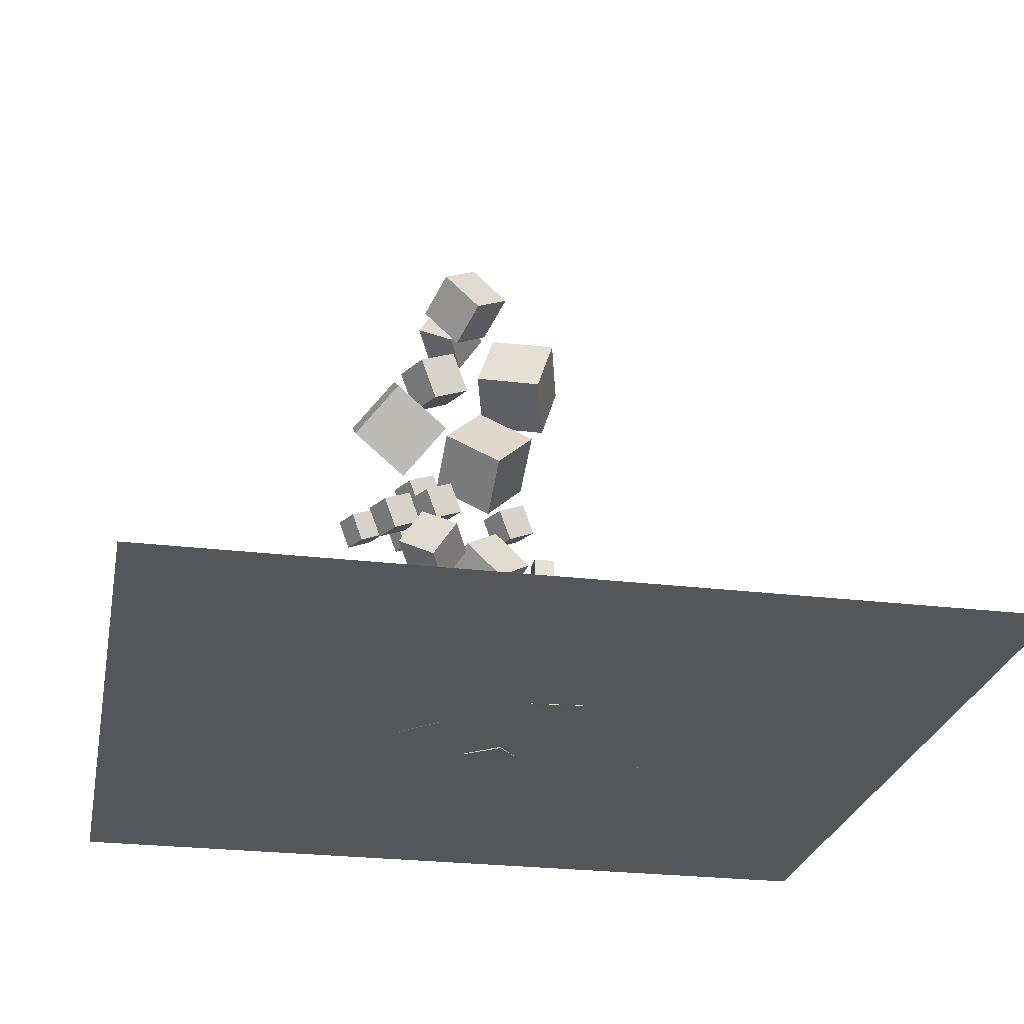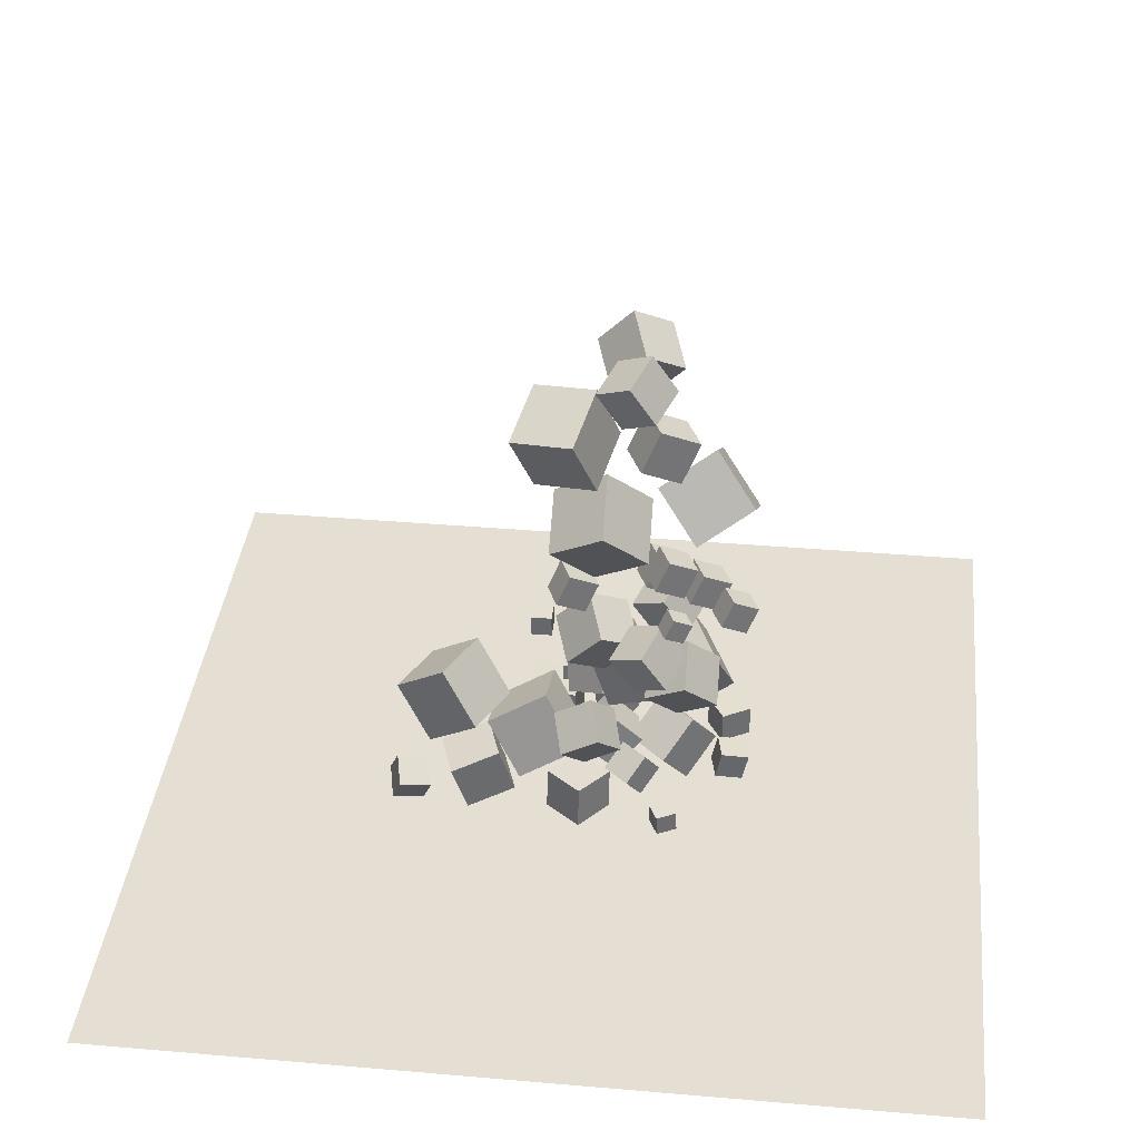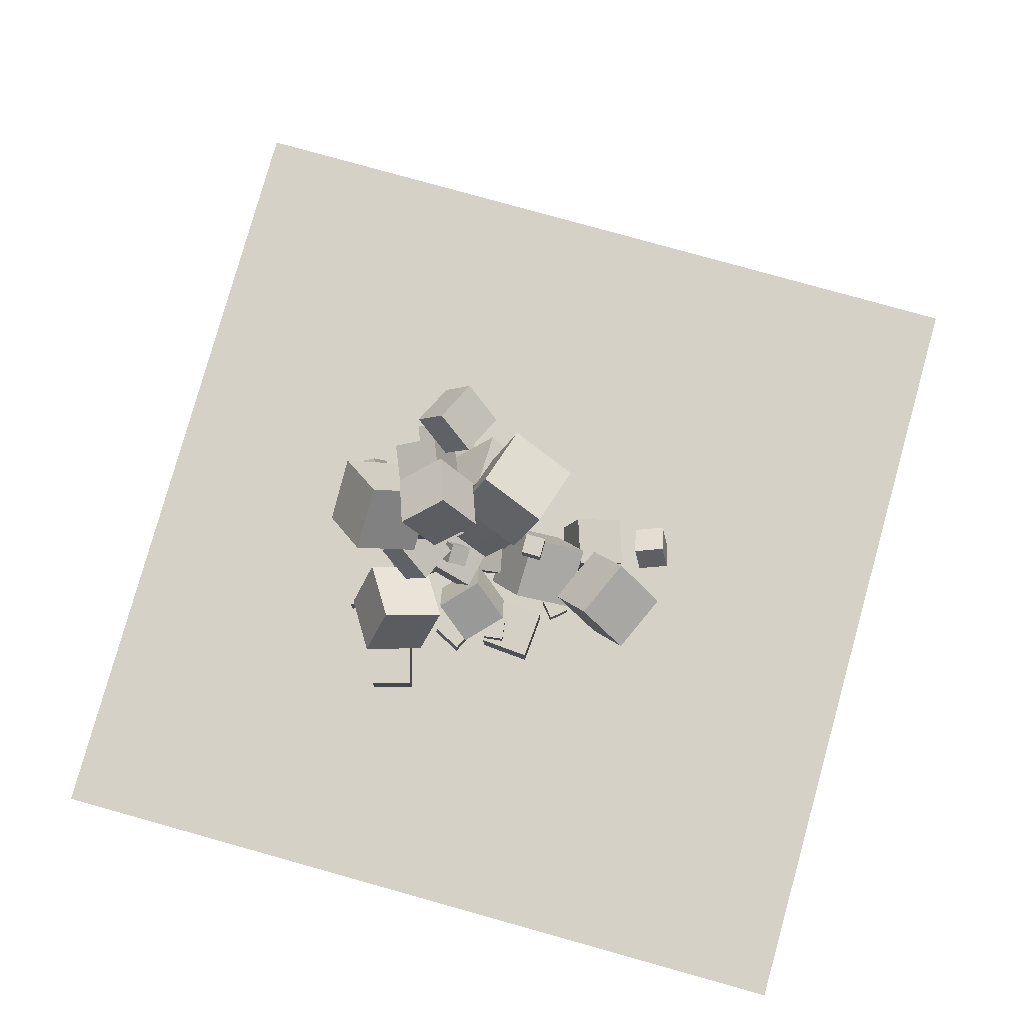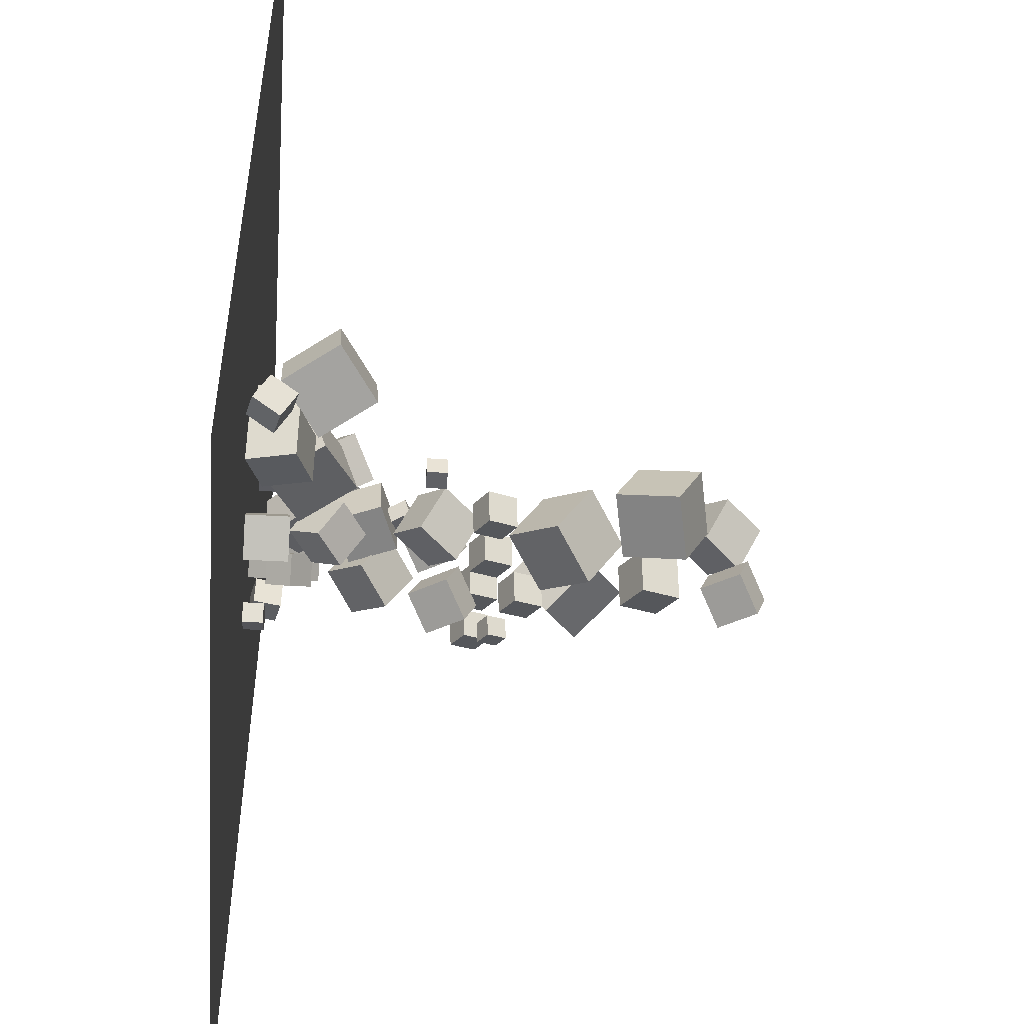
<metadata>
{"format":"obj","ext":"obj","renderer":"f3d","projection":"perspective","resolution":1024,"background":"white","views":[{"elev":-25.8,"azim":169.1,"up":"+Z"},{"elev":37.1,"azim":6.3,"up":"+Z"},{"elev":79.1,"azim":-164.4,"up":"+Z"},{"elev":-49.0,"azim":-94.6,"up":"+Y"}]}
</metadata>
<code>
v 3.687 13.41 4.393
v 2.593 13.34 6.066
v 4.451 15.17 4.969
v 3.357 15.1 6.642
v 5.177 12.46 5.327
v 4.082 12.39 6.999
v 5.941 14.21 5.903
v 4.846 14.14 7.575
f 2 4 3
f 8 7 3
f 8 6 5
f 2 1 5
f 3 7 5
f 8 4 2
f 1 2 3
f 4 8 3
f 7 8 5
f 6 2 5
f 1 3 5
f 6 8 2
v 1.717 11.9 1.245
v 0.9206 12.12 3.418
v 2.214 14.17 1.194
v 1.418 14.39 3.367
v 3.844 11.45 2.07
v 3.048 11.68 4.244
v 4.341 13.72 2.019
v 3.545 13.95 4.192
f 12 11 9
f 12 16 15
f 16 14 13
f 10 9 13
f 11 15 13
f 16 12 10
f 10 12 9
f 11 12 15
f 15 16 13
f 14 10 13
f 9 11 13
f 14 16 10
v 2.183 12.57 3.926
v 1.777 12.78 4.752
v 2.193 13.48 3.692
v 1.787 13.7 4.518
v 3.036 12.66 4.322
v 2.63 12.88 5.148
v 3.046 13.58 4.088
v 2.64 13.79 4.913
f 20 19 17
f 24 23 19
f 24 22 21
f 18 17 21
f 19 23 21
f 24 20 18
f 18 20 17
f 20 24 19
f 23 24 21
f 22 18 21
f 17 19 21
f 22 24 18
v 4.445 7.8 8.595
v 4.812 8 9.443
v 4.086 8.672 8.545
v 4.453 8.872 9.393
v 5.239 8.103 8.18
v 5.606 8.302 9.028
v 4.88 8.975 8.13
v 5.246 9.175 8.978
f 26 28 27
f 32 31 27
f 30 29 31
f 30 26 25
f 27 31 29
f 32 28 26
f 25 26 27
f 28 32 27
f 32 30 31
f 29 30 25
f 25 27 29
f 30 32 26
v 1.582 12.14 18.49
v 3.129 11.8 20.19
v 0.87 14.09 19.53
v 2.417 13.75 21.23
v 3.165 13.36 17.29
v 4.712 13.01 19
v 2.453 15.31 18.34
v 4 14.97 20.04
f 36 35 33
f 40 39 35
f 40 38 37
f 34 33 37
f 33 35 39
f 38 40 36
f 34 36 33
f 36 40 35
f 39 40 37
f 38 34 37
f 37 33 39
f 34 38 36
v 3.434 10.86 2.664
v 5.269 10.14 3.898
v 3.392 12.84 3.881
v 5.227 12.12 5.115
v 4.862 11.84 1.114
v 6.696 11.12 2.348
v 4.82 13.82 2.331
v 6.655 13.1 3.564
f 42 44 43
f 48 47 43
f 46 45 47
f 42 41 45
f 43 47 45
f 48 44 42
f 41 42 43
f 44 48 43
f 48 46 47
f 46 42 45
f 41 43 45
f 46 48 42
v -1.806 11.56 5.364
v -1.806 11.56 6.309
v -1.806 12.51 5.364
v -1.806 12.51 6.309
v -0.8612 11.56 5.364
v -0.8612 11.56 6.309
v -0.8612 12.51 5.364
v -0.8612 12.51 6.309
f 52 51 49
f 56 55 51
f 54 53 55
f 50 49 53
f 51 55 53
f 56 52 50
f 50 52 49
f 52 56 51
f 56 54 55
f 54 50 53
f 49 51 53
f 54 56 50
v -0.745 9.628 11.33
v 1.664 8.683 12.95
v -0.7995 12.23 12.93
v 1.609 11.28 14.55
v 1.129 10.92 9.298
v 3.538 9.973 10.92
v 1.075 13.52 10.9
v 3.483 12.57 12.51
f 60 59 57
f 64 63 59
f 64 62 61
f 58 57 61
f 59 63 61
f 64 60 58
f 58 60 57
f 60 64 59
f 63 64 61
f 62 58 61
f 57 59 61
f 62 64 58
v 3.858 14.72 11.78
v 3.713 12.13 13.4
v 6.311 15.58 13.37
v 6.167 13 14.99
v 5.668 13.34 9.74
v 5.524 10.75 11.36
v 8.122 14.2 11.34
v 7.977 11.62 12.96
f 66 68 67
f 68 72 71
f 70 69 71
f 66 65 69
f 65 67 71
f 70 72 68
f 65 66 67
f 67 68 71
f 72 70 71
f 70 66 69
f 69 65 71
f 66 70 68
v -0.4618 10.05 8.301
v 0.104 10.36 9.608
v -1.016 11.4 8.223
v -0.4502 11.71 9.531
v 0.7619 10.52 7.661
v 1.328 10.83 8.969
v 0.2077 11.87 7.584
v 0.7735 12.17 8.891
f 74 76 75
f 80 79 75
f 78 77 79
f 78 74 73
f 73 75 79
f 80 76 74
f 73 74 75
f 76 80 75
f 80 78 79
f 77 78 73
f 77 73 79
f 78 80 74
v 3.887 9.553 9.779
v 4.452 9.861 11.09
v 3.332 10.9 9.701
v 3.898 11.21 11.01
v 5.11 10.02 9.139
v 5.676 10.33 10.45
v 4.556 11.37 9.062
v 5.122 11.67 10.37
f 82 84 83
f 88 87 83
f 86 85 87
f 82 81 85
f 81 83 87
f 88 84 82
f 81 82 83
f 84 88 83
f 88 86 87
f 86 82 85
f 85 81 87
f 86 88 82
v 3.359 11.64 8.358
v 3.925 11.95 9.665
v 2.805 12.99 8.281
v 3.371 13.3 9.588
v 4.583 12.11 7.718
v 5.149 12.42 9.026
v 4.029 13.46 7.641
v 4.595 13.76 8.949
f 92 91 89
f 92 96 95
f 94 93 95
f 94 90 89
f 89 91 95
f 96 92 90
f 90 92 89
f 91 92 95
f 96 94 95
f 93 94 89
f 93 89 95
f 94 96 90
v 0.01364 9.875 5.241
v 1.561 9.532 6.942
v -0.6983 11.83 6.283
v 0.8491 11.48 7.984
v 1.596 11.09 4.046
v 3.144 10.75 5.748
v 0.8845 13.04 5.088
v 2.432 12.7 6.789
f 98 100 99
f 100 104 103
f 104 102 101
f 98 97 101
f 97 99 103
f 104 100 98
f 97 98 99
f 99 100 103
f 103 104 101
f 102 98 101
f 101 97 103
f 102 104 98
v 5.308 11.4 7.807
v 5.874 11.7 9.115
v 4.754 12.74 7.73
v 5.32 13.05 9.038
v 6.532 11.86 7.168
v 7.098 12.17 8.475
v 5.978 13.21 7.09
v 6.543 13.52 8.398
f 108 107 105
f 112 111 107
f 110 109 111
f 106 105 109
f 107 111 109
f 110 112 108
f 106 108 105
f 108 112 107
f 112 110 111
f 110 106 109
f 105 107 109
f 106 110 108
v 6.779 10.11 7.636
v 7.278 10.38 8.789
v 6.29 11.3 7.568
v 6.789 11.57 8.721
v 7.858 10.52 7.072
v 8.358 10.79 8.225
v 7.37 11.71 7.003
v 7.869 11.98 8.157
f 114 116 115
f 120 119 115
f 118 117 119
f 118 114 113
f 113 115 119
f 120 116 114
f 113 114 115
f 116 120 115
f 120 118 119
f 117 118 113
f 117 113 119
f 118 120 114
v 3.078 8.717 4.861
v 1.984 8.645 6.534
v 3.842 10.47 5.437
v 2.748 10.4 7.11
v 4.568 7.763 5.795
v 3.473 7.691 7.467
v 5.332 9.519 6.371
v 4.237 9.447 8.043
f 124 123 121
f 124 128 127
f 126 125 127
f 122 121 125
f 123 127 125
f 128 124 122
f 122 124 121
f 123 124 127
f 128 126 127
f 126 122 125
f 121 123 125
f 126 128 122
v 3.133 9.973 15.64
v 3.906 10.39 17.43
v 2.376 11.81 15.54
v 3.149 12.23 17.32
v 4.805 10.61 14.77
v 5.578 11.03 16.55
v 4.048 12.45 14.66
v 4.821 12.87 16.45
f 132 131 129
f 132 136 135
f 134 133 135
f 134 130 129
f 131 135 133
f 136 132 130
f 130 132 129
f 131 132 135
f 136 134 135
f 133 134 129
f 129 131 133
f 134 136 130
v 2.343 9.426 18.15
v 1.249 9.353 19.82
v 3.108 11.18 18.72
v 2.013 11.11 20.39
v 3.833 8.471 19.08
v 2.738 8.399 20.75
v 4.597 10.23 19.66
v 3.502 10.16 21.33
f 140 139 137
f 144 143 139
f 142 141 143
f 138 137 141
f 137 139 143
f 144 140 138
f 138 140 137
f 140 144 139
f 144 142 143
f 142 138 141
f 141 137 143
f 142 144 138
v -2.466 10.14 16.65
v 0.3481 9.107 17.23
v -1.731 12.84 17.87
v 1.084 11.81 18.45
v -1.54 11.12 13.91
v 1.274 10.09 14.5
v -0.8043 13.82 15.13
v 2.01 12.79 15.71
f 146 148 147
f 148 152 151
f 150 149 151
f 146 145 149
f 147 151 149
f 150 152 148
f 145 146 147
f 147 148 151
f 152 150 151
f 150 146 149
f 145 147 149
f 146 150 148
v -8.139 12.24 1.25
v -5.834 11.27 3.002
v -6.904 15.03 1.163
v -4.599 14.06 2.916
v -6.565 11.46 -1.248
v -4.26 10.5 0.5045
v -5.33 14.25 -1.335
v -3.024 13.29 0.4177
f 156 155 153
f 160 159 155
f 160 158 157
f 158 154 153
f 155 159 157
f 158 160 156
f 154 156 153
f 156 160 155
f 159 160 157
f 157 158 153
f 153 155 157
f 154 158 156
v 0.8046 9.987 -0.6326
v -0.1545 8.841 0.6969
v 0.3189 11.62 0.4209
v -0.6402 10.47 1.75
v 2.491 9.804 0.4269
v 1.532 8.659 1.756
v 2.005 11.43 1.48
v 1.046 10.29 2.81
f 164 163 161
f 164 168 167
f 166 165 167
f 162 161 165
f 161 163 167
f 166 168 164
f 162 164 161
f 163 164 167
f 168 166 167
f 166 162 165
f 165 161 167
f 162 166 164
v 0.5898 10.8 -0.2684
v 1.923 11.19 1.156
v 0.2223 12.74 -0.4654
v 1.555 13.14 0.9595
v 2.022 10.93 -1.645
v 3.355 11.32 -0.2202
v 1.655 12.87 -1.842
v 2.988 13.27 -0.4172
f 170 172 171
f 176 175 171
f 174 173 175
f 170 169 173
f 171 175 173
f 176 172 170
f 169 170 171
f 172 176 171
f 176 174 175
f 174 170 173
f 169 171 173
f 174 176 170
v -0.8166 9.042 -2.564
v -0.7906 9.116 -0.5652
v 0.433 10.6 -2.638
v 0.459 10.68 -0.6392
v 0.7447 7.793 -2.538
v 0.7707 7.867 -0.5393
v 1.994 9.352 -2.612
v 2.02 9.426 -0.6132
f 180 179 177
f 180 184 183
f 182 181 183
f 178 177 181
f 179 183 181
f 184 180 178
f 178 180 177
f 179 180 183
f 184 182 183
f 182 178 181
f 177 179 181
f 182 184 178
v 8.234 11.85 -1.287
v 7.969 13.11 -1.262
v 7.005 11.59 -1.02
v 6.74 12.85 -0.9949
v 7.968 11.82 -2.545
v 7.703 13.08 -2.52
v 6.738 11.56 -2.277
v 6.473 12.82 -2.252
f 186 188 187
f 192 191 187
f 190 189 191
f 190 186 185
f 187 191 189
f 192 188 186
f 185 186 187
f 188 192 187
f 192 190 191
f 189 190 185
f 185 187 189
f 190 192 186
v 8.142 15.15 -1.109
v 7.406 16.4 -1.099
v 6.883 14.41 -1.101
v 6.148 15.67 -1.091
v 8.13 15.15 -2.566
v 7.395 16.41 -2.557
v 6.871 14.42 -2.558
v 6.136 15.67 -2.549
f 194 196 195
f 200 199 195
f 200 198 197
f 194 193 197
f 195 199 197
f 200 196 194
f 193 194 195
f 196 200 195
f 199 200 197
f 198 194 197
f 193 195 197
f 198 200 194
v -5.096 8.323 -0.3473
v -2.996 9.023 0.3646
v -5.832 10.53 -0.3425
v -3.732 11.23 0.3694
v -4.422 8.553 -2.561
v -2.322 9.252 -1.849
v -5.158 10.76 -2.556
v -3.058 11.46 -1.844
f 204 203 201
f 208 207 203
f 206 205 207
f 202 201 205
f 203 207 205
f 208 204 202
f 202 204 201
f 204 208 203
f 208 206 207
f 206 202 205
f 201 203 205
f 206 208 202
v 0.7847 15.79 -2.562
v 2.086 15.14 -2.517
v 0.7299 15.79 -1.106
v 2.031 15.13 -1.06
v 1.439 17.1 -2.531
v 2.74 16.44 -2.485
v 1.384 17.09 -1.074
v 2.686 16.43 -1.029
f 212 211 209
f 216 215 211
f 214 213 215
f 210 209 213
f 211 215 213
f 216 212 210
f 210 212 209
f 212 216 211
f 216 214 215
f 214 210 213
f 209 211 213
f 214 216 210
v 2.857 8.541 -0.4685
v 3.621 9.396 0.4321
v 1.77 9.513 -0.468
v 2.534 10.37 0.4325
v 3.457 9.213 -1.615
v 4.221 10.07 -0.7141
v 2.37 10.18 -1.614
v 3.134 11.04 -0.7136
f 218 220 219
f 224 223 219
f 222 221 223
f 222 218 217
f 219 223 221
f 222 224 220
f 217 218 219
f 220 224 219
f 224 222 223
f 221 222 217
f 217 219 221
f 218 222 220
v -7.89 8.569 -2.299
v -7.419 7.97 -1.057
v -8.161 9.816 -1.595
v -7.69 9.216 -0.3524
v -6.538 9.028 -2.591
v -6.066 8.429 -1.348
v -6.809 10.28 -1.886
v -6.338 9.676 -0.6437
f 226 228 227
f 228 232 231
f 230 229 231
f 230 226 225
f 227 231 229
f 230 232 228
f 225 226 227
f 227 228 231
f 232 230 231
f 229 230 225
f 225 227 229
f 226 230 228
v 3.199 17.71 -0.6803
v 2.515 16.03 1.777
v 5.772 18.64 0.6724
v 5.088 16.97 3.13
v 4.694 15.34 -1.884
v 4.01 13.66 0.5737
v 7.266 16.27 -0.5313
v 6.582 14.59 1.926
f 236 235 233
f 240 239 235
f 238 237 239
f 234 233 237
f 233 235 239
f 240 236 234
f 234 236 233
f 236 240 235
f 240 238 239
f 238 234 237
f 237 233 239
f 238 240 234
v -3.724 10.65 0.8057
v -1.086 11.02 2.298
v -3.652 13.58 -0.04867
v -1.015 13.95 1.443
v -2.188 9.875 -1.717
v 0.4492 10.25 -0.2244
v -2.116 12.8 -2.571
v 0.5211 13.18 -1.079
f 242 244 243
f 248 247 243
f 246 245 247
f 242 241 245
f 243 247 245
f 246 248 244
f 241 242 243
f 244 248 243
f 248 246 247
f 246 242 245
f 241 243 245
f 242 246 244
v -3.672 13.55 -1.625
v -3.059 12.83 -1.611
v -2.953 14.16 -1.61
v -2.34 13.44 -1.596
v -3.651 13.54 -2.57
v -3.038 12.83 -2.556
v -2.933 14.16 -2.555
v -2.319 13.44 -2.541
f 252 251 249
f 256 255 251
f 254 253 255
f 254 250 249
f 249 251 255
f 256 252 250
f 250 252 249
f 252 256 251
f 256 254 255
f 253 254 249
f 253 249 255
f 254 256 250
v 2.686 12.24 -0.8103
v 4.364 10.63 -0.8019
v 3.914 13.53 0.6847
v 5.592 11.92 0.6931
v 3.725 13.32 -2.591
v 5.403 11.71 -2.583
v 4.954 14.6 -1.096
v 6.632 13 -1.088
f 260 259 257
f 264 263 259
f 262 261 263
f 262 258 257
f 259 263 261
f 264 260 258
f 258 260 257
f 260 264 259
f 264 262 263
f 261 262 257
f 257 259 261
f 262 264 258
v -0.3594 14.17 0.02034
v 1.323 12.92 1.029
v -0.6558 15.36 1.993
v 1.026 14.11 3.002
v 1.218 15.72 -0.6844
v 2.9 14.47 0.3242
v 0.9219 16.92 1.289
v 2.604 15.67 2.297
f 266 268 267
f 272 271 267
f 270 269 271
f 266 265 269
f 267 271 269
f 272 268 266
f 265 266 267
f 268 272 267
f 272 270 271
f 270 266 269
f 265 267 269
f 270 272 266
v 4.764 8.841 -1.556
v 4.805 8.861 -2.5
v 3.912 8.434 -1.602
v 3.954 8.454 -2.546
v 5.171 7.988 -1.556
v 5.213 8.008 -2.5
v 4.319 7.581 -1.602
v 4.361 7.601 -2.546
f 274 276 275
f 276 280 279
f 278 277 279
f 274 273 277
f 275 279 277
f 280 276 274
f 273 274 275
f 275 276 279
f 280 278 279
f 278 274 277
f 273 275 277
f 278 280 274
v 0.2016 15.4 -0.333
v 0.1936 15.42 0.6118
v -0.7359 15.28 -0.3389
v -0.744 15.3 0.6059
v 0.08388 16.34 -0.35
v 0.07586 16.36 0.5948
v -0.8537 16.22 -0.356
v -0.8617 16.24 0.5889
f 284 283 281
f 288 287 283
f 286 285 287
f 282 281 285
f 283 287 285
f 288 284 282
f 282 284 281
f 284 288 283
f 288 286 287
f 286 282 285
f 281 283 285
f 286 288 282
v -0.07536 14.08 -2.536
v -0.06897 14.14 -0.2112
v -2.393 14.27 -2.534
v -2.386 14.33 -0.2097
v 0.1148 16.39 -2.595
v 0.1212 16.45 -0.2702
v -2.203 16.58 -2.593
v -2.196 16.64 -0.2687
f 292 291 289
f 296 295 291
f 294 293 295
f 290 289 293
f 291 295 293
f 296 292 290
f 290 292 289
f 292 296 291
f 296 294 295
f 294 290 293
f 289 291 293
f 294 296 290
v 5.646 18.21 -2.564
v 5.664 18.21 -0.5637
v 3.72 17.67 -2.546
v 3.738 17.67 -0.5459
v 5.108 20.14 -2.56
v 5.126 20.14 -0.5602
v 3.182 19.6 -2.542
v 3.2 19.6 -0.5423
f 298 300 299
f 304 303 299
f 302 301 303
f 302 298 297
f 299 303 301
f 302 304 300
f 297 298 299
f 300 304 299
f 304 302 303
f 301 302 297
f 297 299 301
f 298 302 300
v -18.87 -7.621 -2.577
v 18.87 -7.621 -2.577
v -18.87 30.12 -2.577
v 18.87 30.12 -2.577
f 306 308 307
f 305 306 307

</code>
